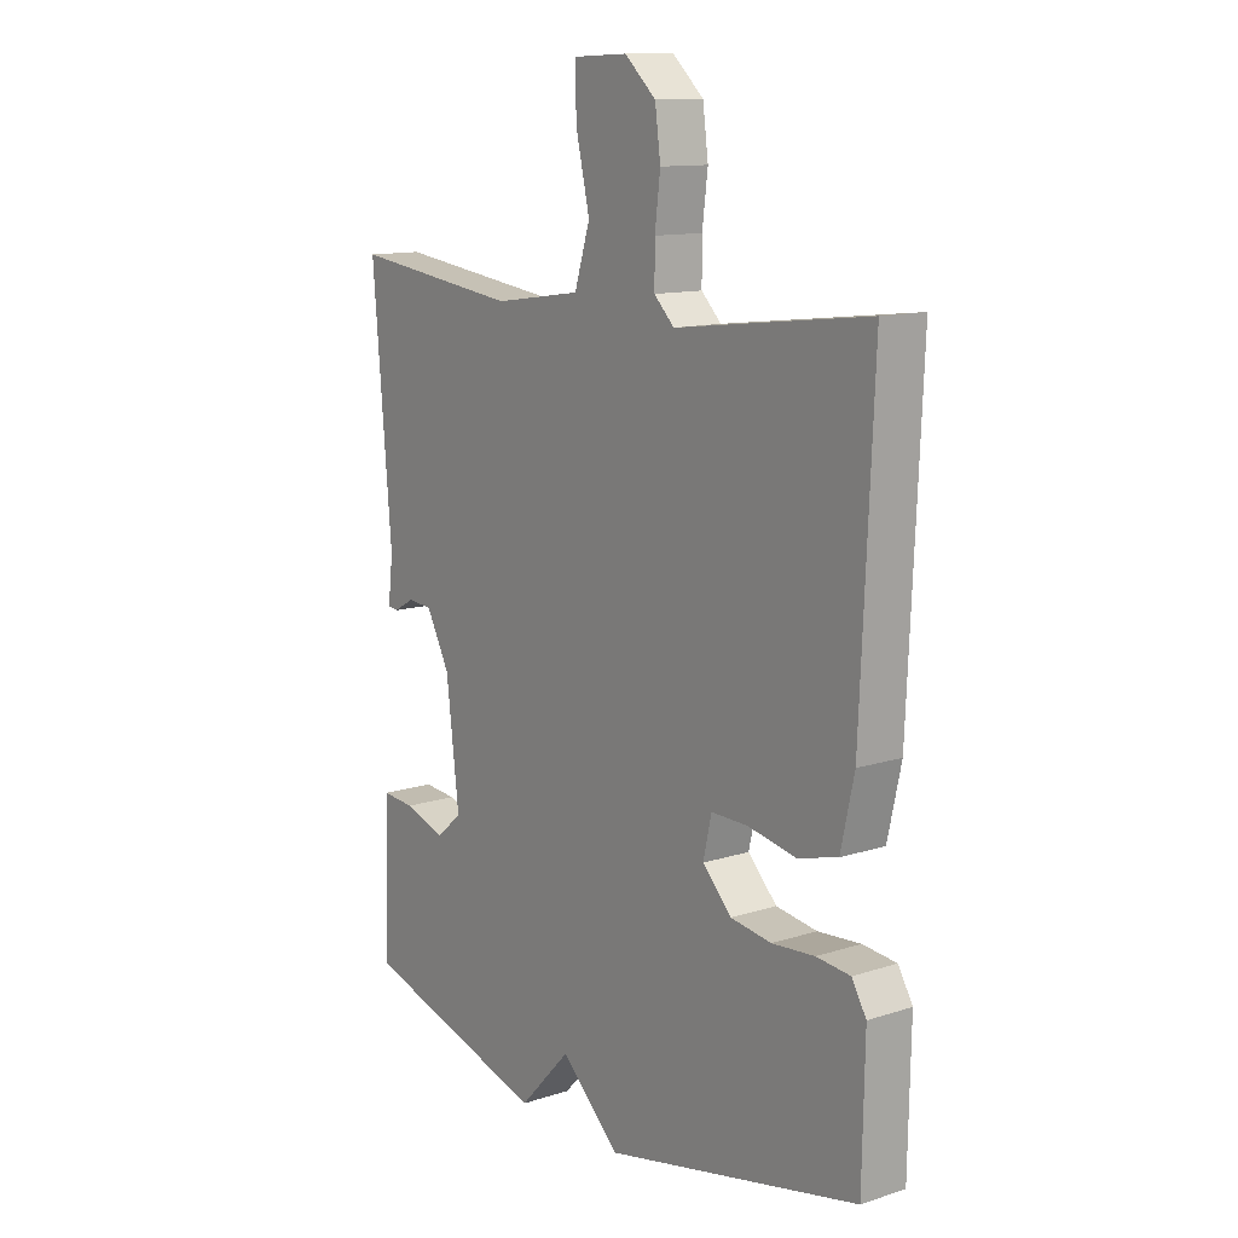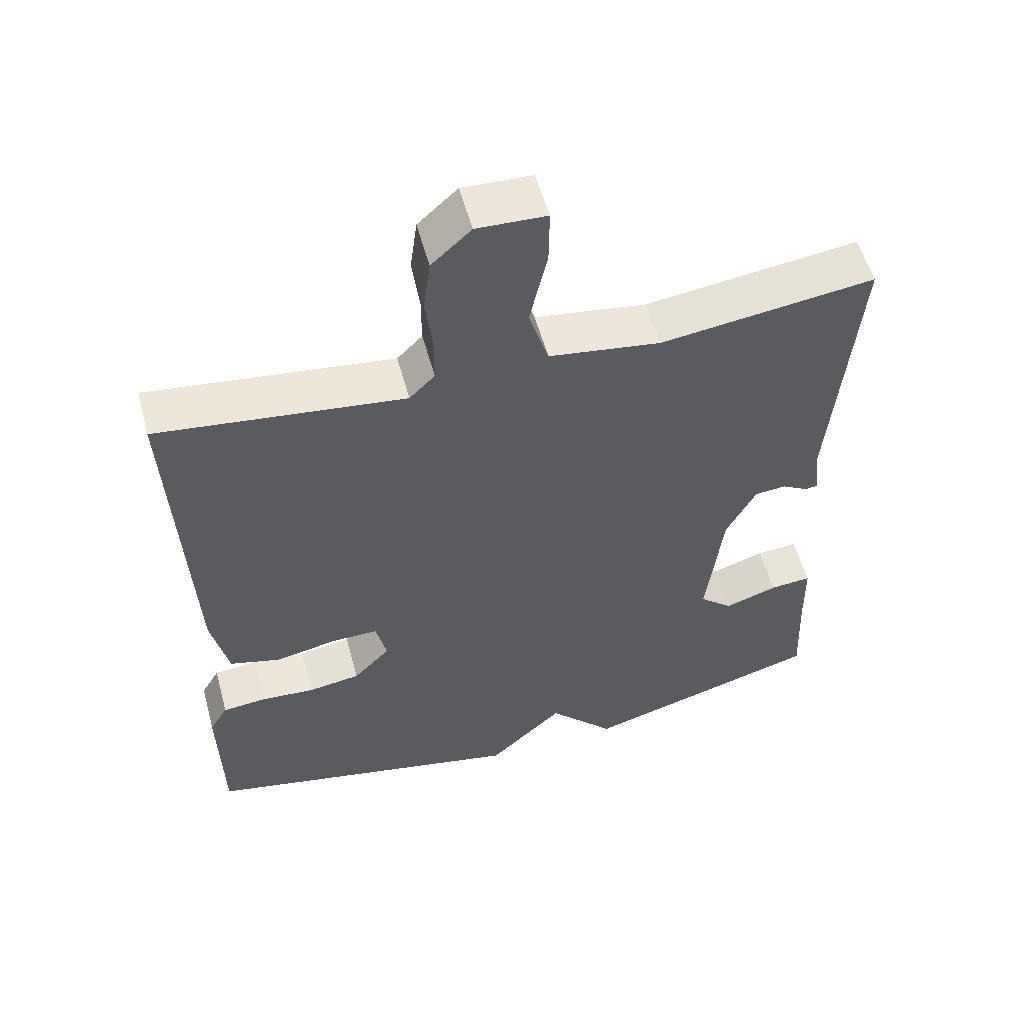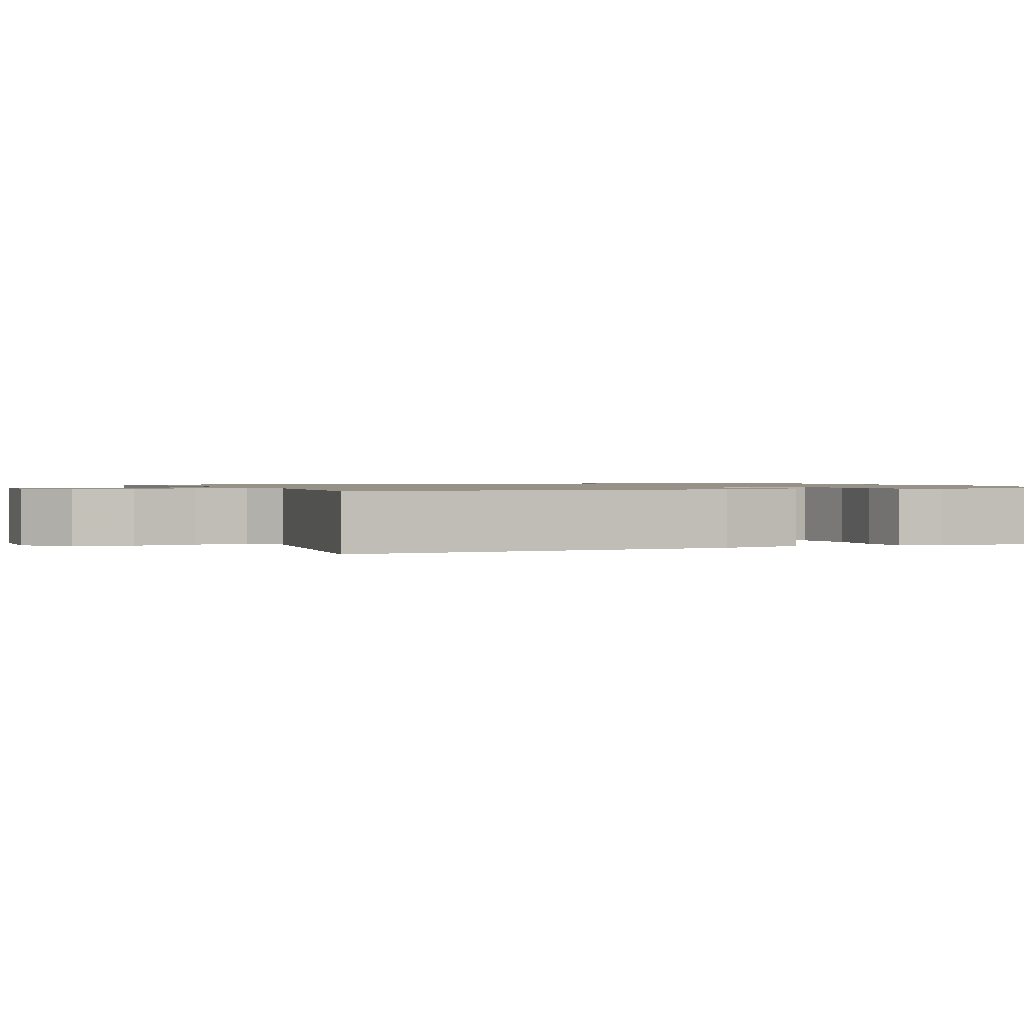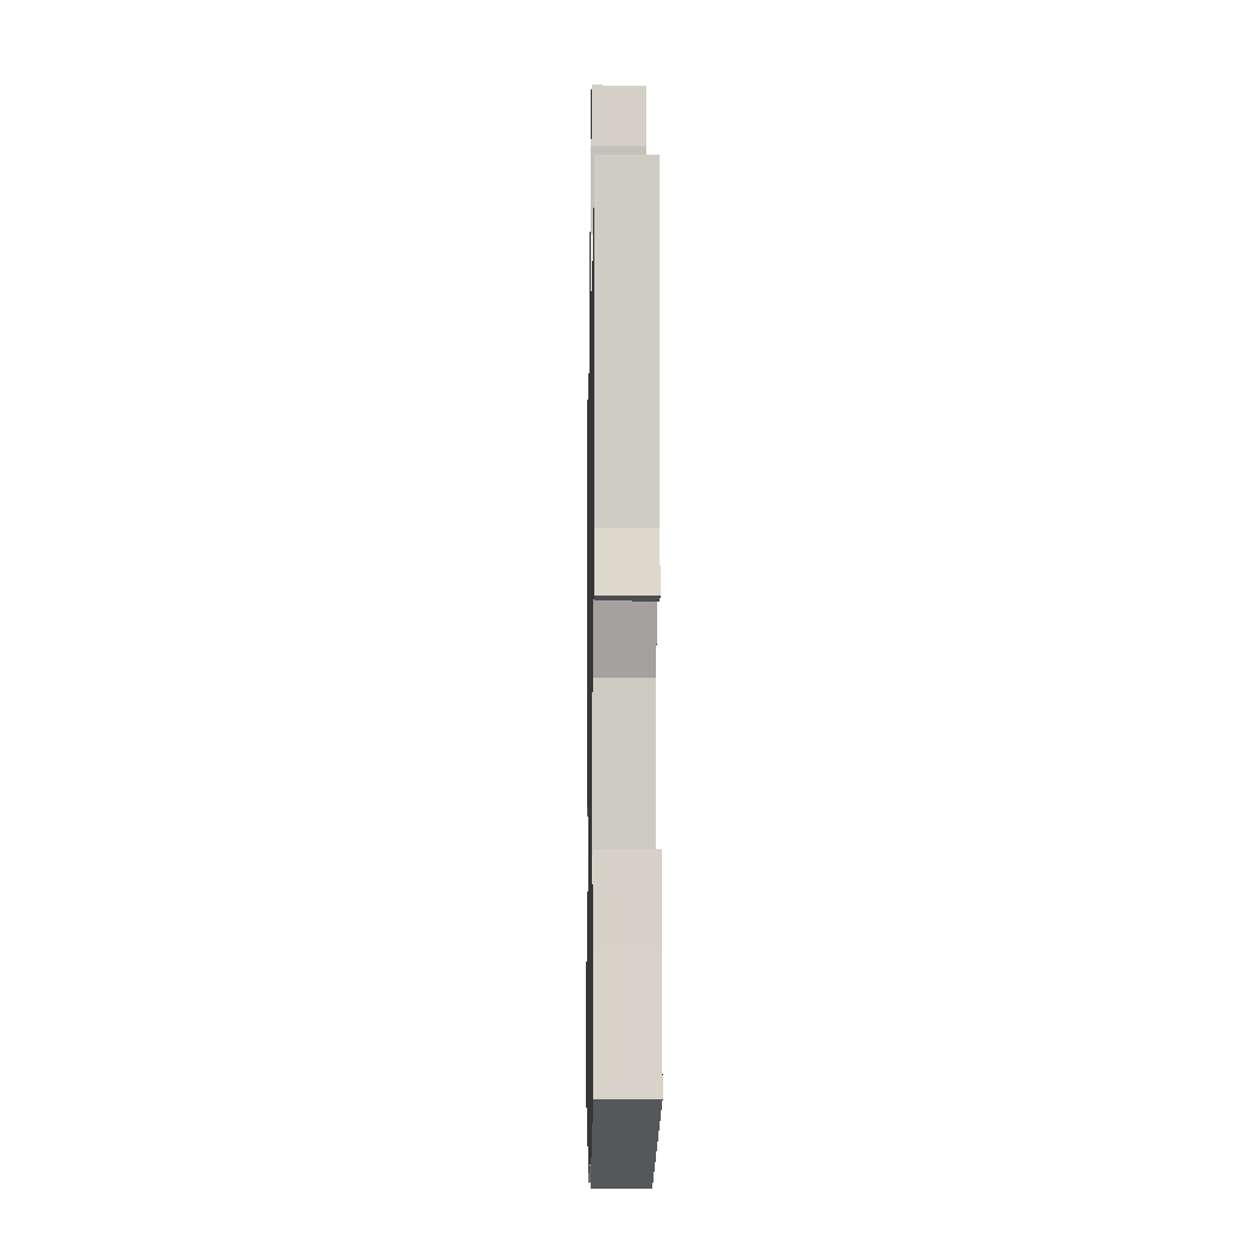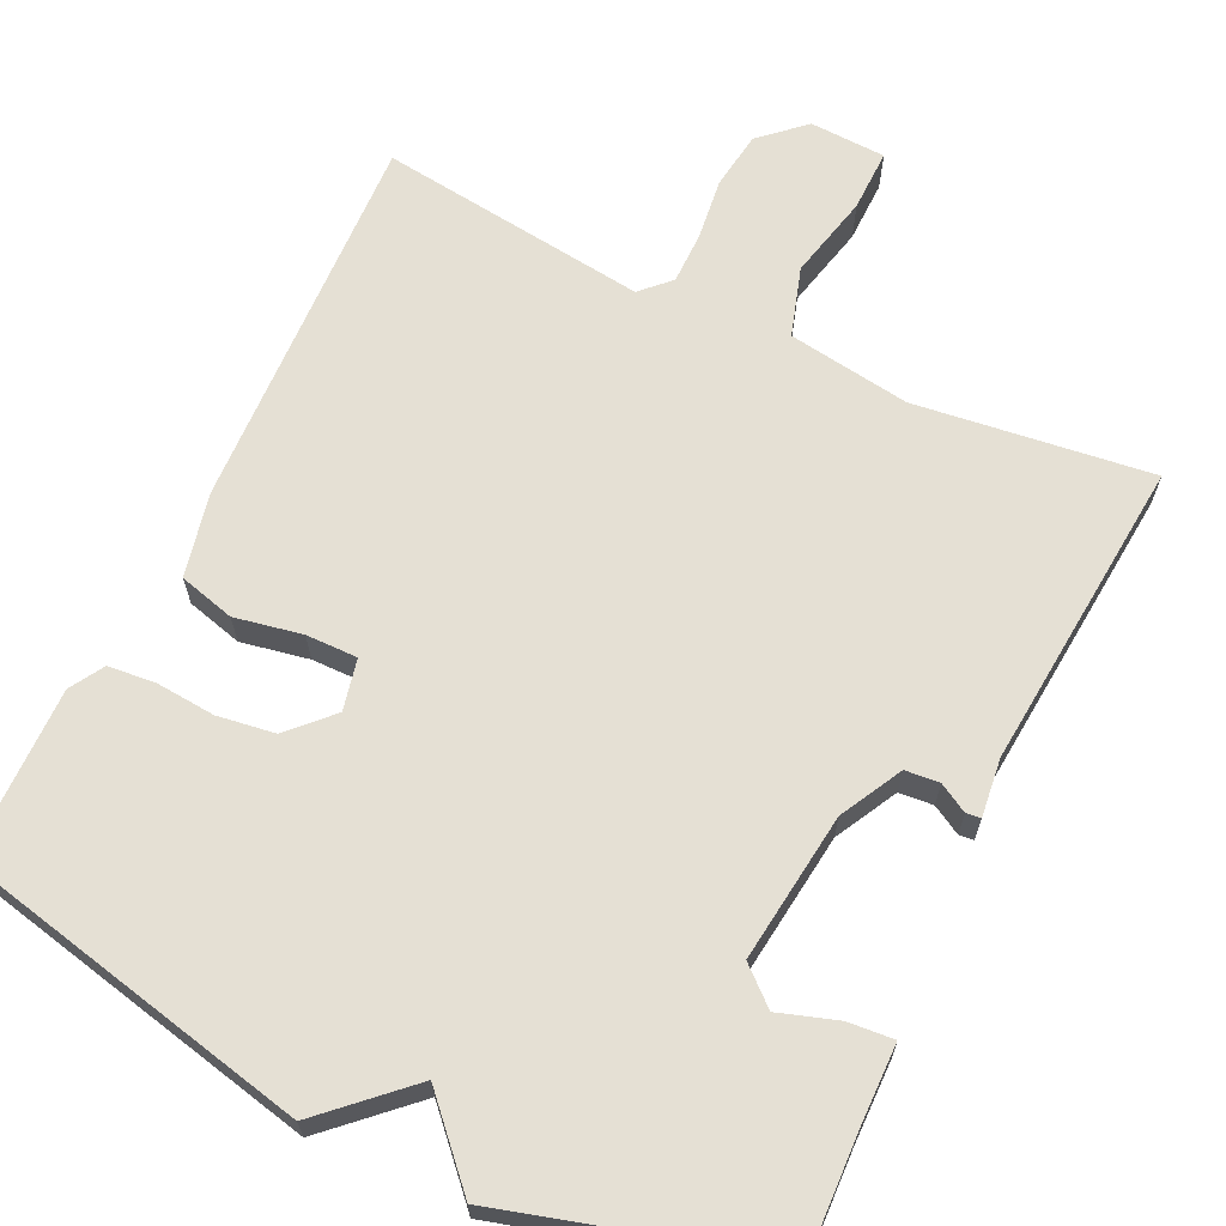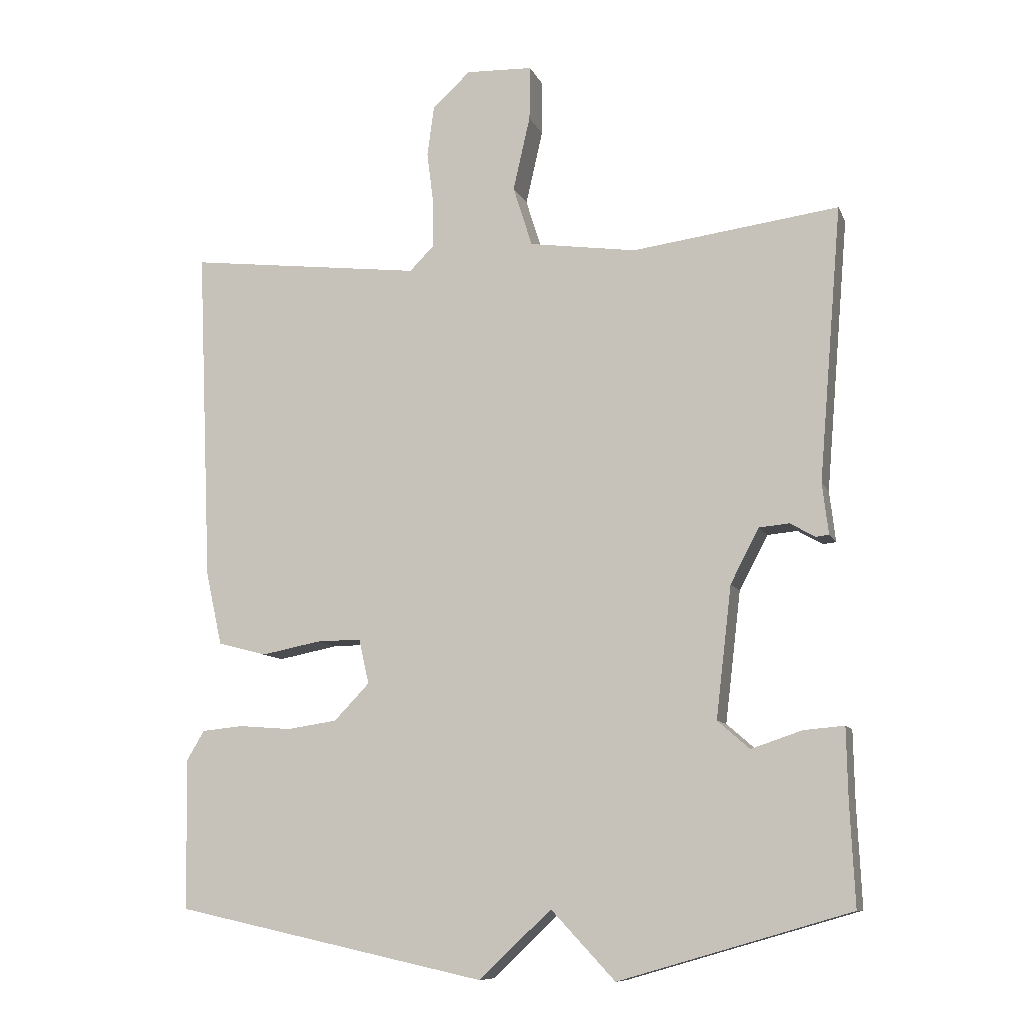
<metadata>
{"format":"obj","ext":"obj","renderer":"f3d","projection":"perspective","resolution":1024,"background":"white","views":[{"elev":12.4,"azim":53.0,"up":"+Z"},{"elev":55.5,"azim":164.8,"up":"+Z"},{"elev":1.1,"azim":67.1,"up":"+Y"},{"elev":-10.2,"azim":-91.1,"up":"+Z"},{"elev":65.7,"azim":-154.3,"up":"+Y"},{"elev":-9.7,"azim":-163.5,"up":"+Z"}]}
</metadata>
<code>
v -0.5 0.07 0.5
v -0.197 0.07 0.461
v -0.039 0.07 0.484
v -0.011 0.07 0.573
v -0.036 0.07 0.682
v -0.037 0.07 0.762
v 0.061 0.07 0.766
v 0.117 0.07 0.715
v 0.127 0.07 0.64
v 0.117 0.07 0.561
v 0.117 0.07 0.494
v 0.153 0.07 0.458
v 0.5 0.07 0.5
v 0.478 0.07 0.005
v 0.454 0.07 -0.103
v 0.382 0.07 -0.122
v 0.295 0.07 -0.105
v 0.229 0.07 -0.104
v 0.214 0.07 -0.17
v 0.266 0.07 -0.224
v 0.34 0.07 -0.235
v 0.417 0.07 -0.229
v 0.478 0.07 -0.235
v 0.504 0.07 -0.279
v 0.5 0.07 -0.5
v 0.04 0.07 -0.599
v -0.066 0.07 -0.499
v -0.16 0.07 -0.599
v -0.5 0.07 -0.5
v -0.493 0.07 -0.351
v -0.491 0.07 -0.247
v -0.432 0.07 -0.252
v -0.357 0.07 -0.277
v -0.31 0.07 -0.236
v -0.333 0.07 -0.043
v -0.375 0.07 0.037
v -0.419 0.07 0.041
v -0.456 0.07 0.02
v -0.475 0.07 0.022
v -0.466 0.07 0.097
v -0.5 0 0.5
v -0.197 0 0.461
v -0.039 0 0.484
v -0.011 0 0.573
v -0.036 0 0.682
v -0.037 0 0.762
v 0.061 0 0.766
v 0.117 0 0.715
v 0.127 0 0.64
v 0.117 0 0.561
v 0.117 0 0.494
v 0.153 0 0.458
v 0.5 0 0.5
v 0.478 0 0.005
v 0.454 0 -0.103
v 0.382 0 -0.122
v 0.295 0 -0.105
v 0.229 0 -0.104
v 0.214 0 -0.17
v 0.266 0 -0.224
v 0.34 0 -0.235
v 0.417 0 -0.229
v 0.478 0 -0.235
v 0.504 0 -0.279
v 0.5 0 -0.5
v 0.04 0 -0.599
v -0.066 0 -0.499
v -0.16 0 -0.599
v -0.5 0 -0.5
v -0.493 0 -0.351
v -0.491 0 -0.247
v -0.432 0 -0.252
v -0.357 0 -0.277
v -0.31 0 -0.236
v -0.333 0 -0.043
v -0.375 0 0.037
v -0.419 0 0.041
v -0.456 0 0.02
v -0.475 0 0.022
v -0.466 0 0.097
f 37 38 39 40
f 40 1 2
f 37 40 2
f 36 37 2
f 35 36 2 3
f 34 35 3
f 30 31 32 33
f 29 30 33
f 28 29 33
f 27 28 33
f 27 33 34
f 25 26 27
f 24 25 27
f 23 24 27
f 22 23 27
f 21 22 27
f 20 21 27 34
f 19 20 34
f 18 19 34 3
f 15 16 17
f 14 15 17
f 13 14 17
f 12 13 17
f 18 3 4
f 17 18 4
f 12 17 4
f 11 12 4
f 8 9 10
f 7 8 10
f 6 7 10
f 5 6 10
f 4 5 10
f 4 10 11
f 80 79 78 77
f 42 41 80
f 42 80 77
f 42 77 76
f 43 42 76 75
f 43 75 74
f 73 72 71 70
f 73 70 69
f 73 69 68
f 73 68 67
f 74 73 67
f 67 66 65
f 67 65 64
f 67 64 63
f 67 63 62
f 67 62 61
f 74 67 61 60
f 74 60 59
f 43 74 59 58
f 57 56 55
f 57 55 54
f 57 54 53
f 57 53 52
f 44 43 58
f 44 58 57
f 44 57 52
f 44 52 51
f 50 49 48
f 50 48 47
f 50 47 46
f 50 46 45
f 50 45 44
f 51 50 44
f 1 41 42 2
f 2 42 43 3
f 3 43 44 4
f 4 44 45 5
f 5 45 46 6
f 6 46 47 7
f 7 47 48 8
f 8 48 49 9
f 9 49 50 10
f 10 50 51 11
f 11 51 52 12
f 12 52 53 13
f 13 53 54 14
f 14 54 55 15
f 15 55 56 16
f 16 56 57 17
f 17 57 58 18
f 18 58 59 19
f 19 59 60 20
f 20 60 61 21
f 21 61 62 22
f 22 62 63 23
f 23 63 64 24
f 24 64 65 25
f 25 65 66 26
f 26 66 67 27
f 27 67 68 28
f 28 68 69 29
f 29 69 70 30
f 30 70 71 31
f 31 71 72 32
f 32 72 73 33
f 33 73 74 34
f 34 74 75 35
f 35 75 76 36
f 36 76 77 37
f 37 77 78 38
f 38 78 79 39
f 39 79 80 40
f 40 80 41 1

</code>
